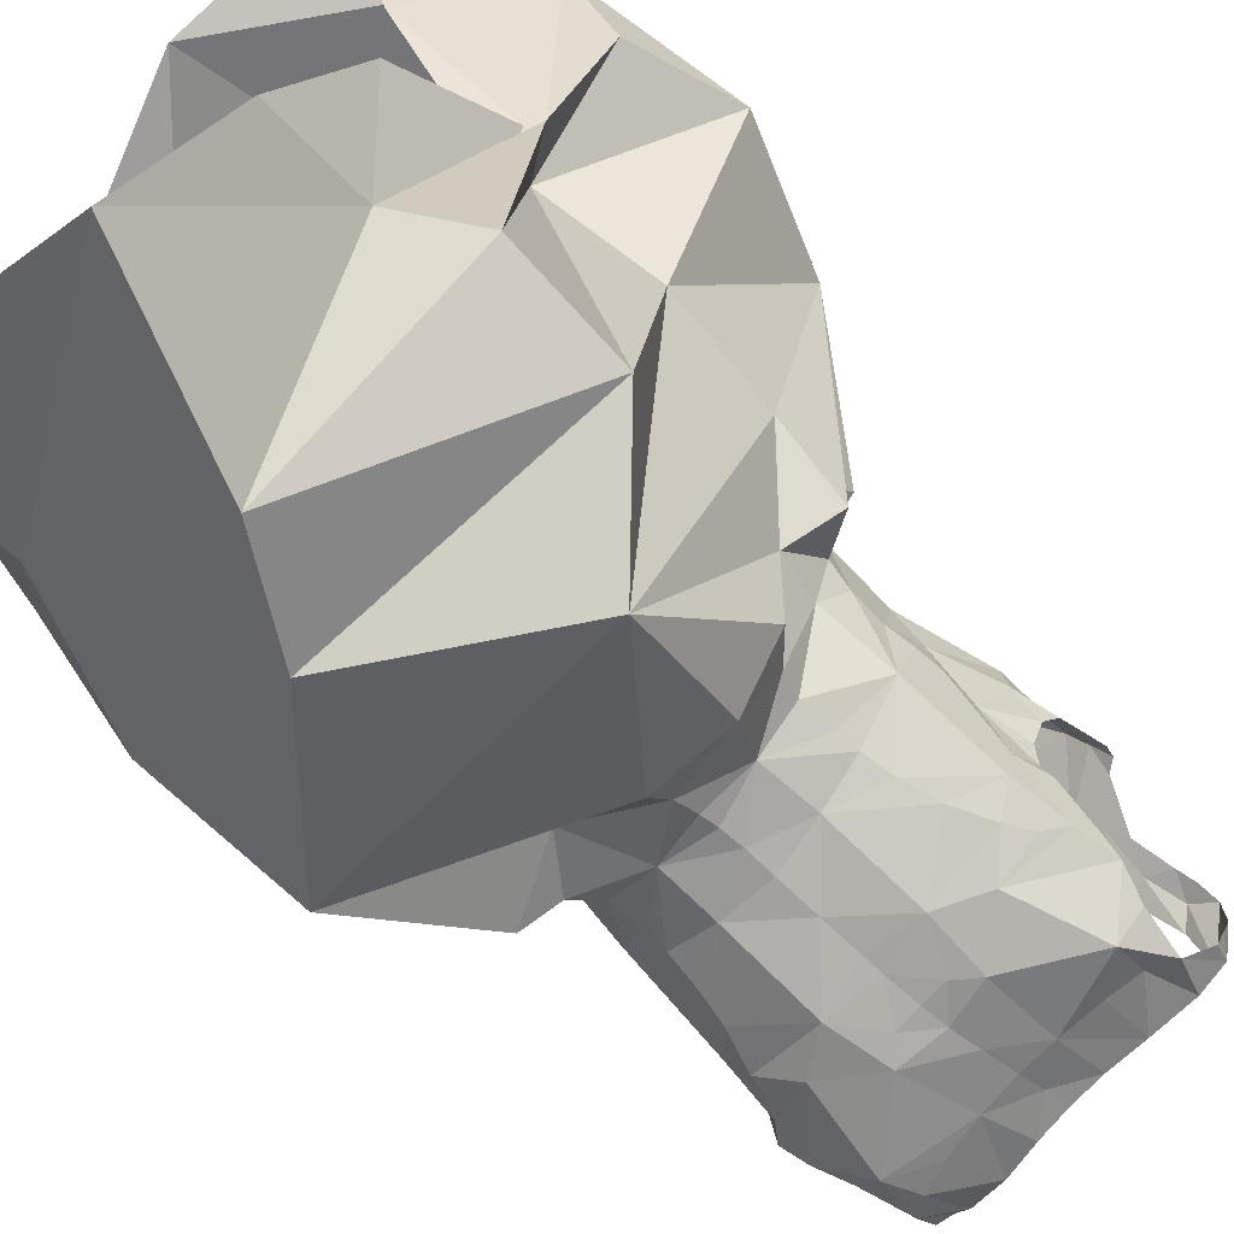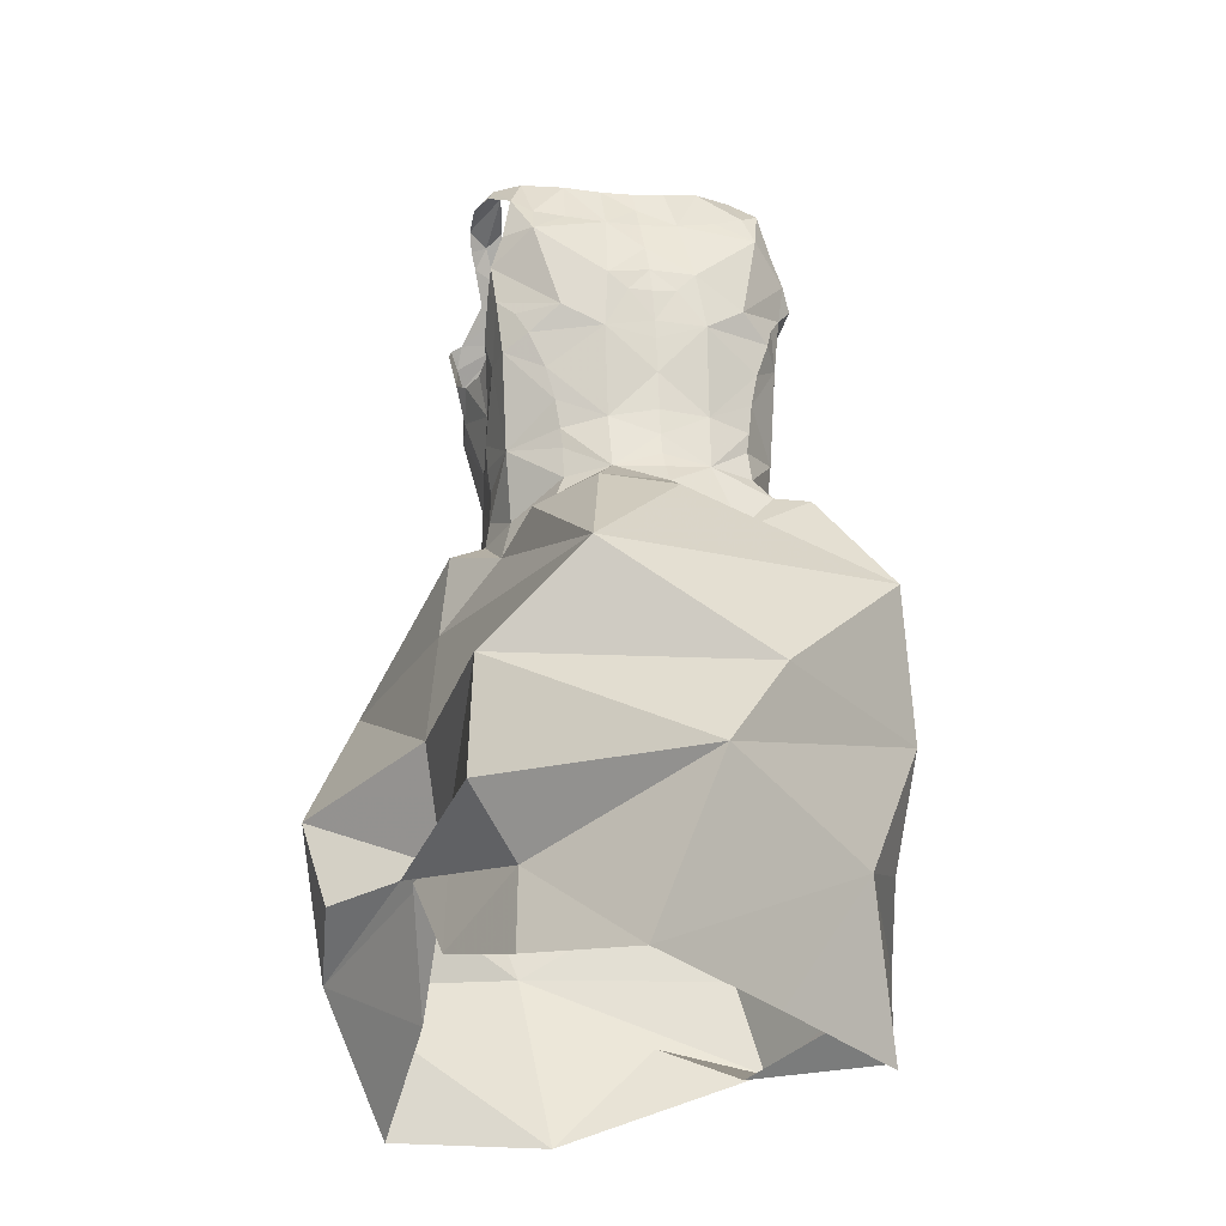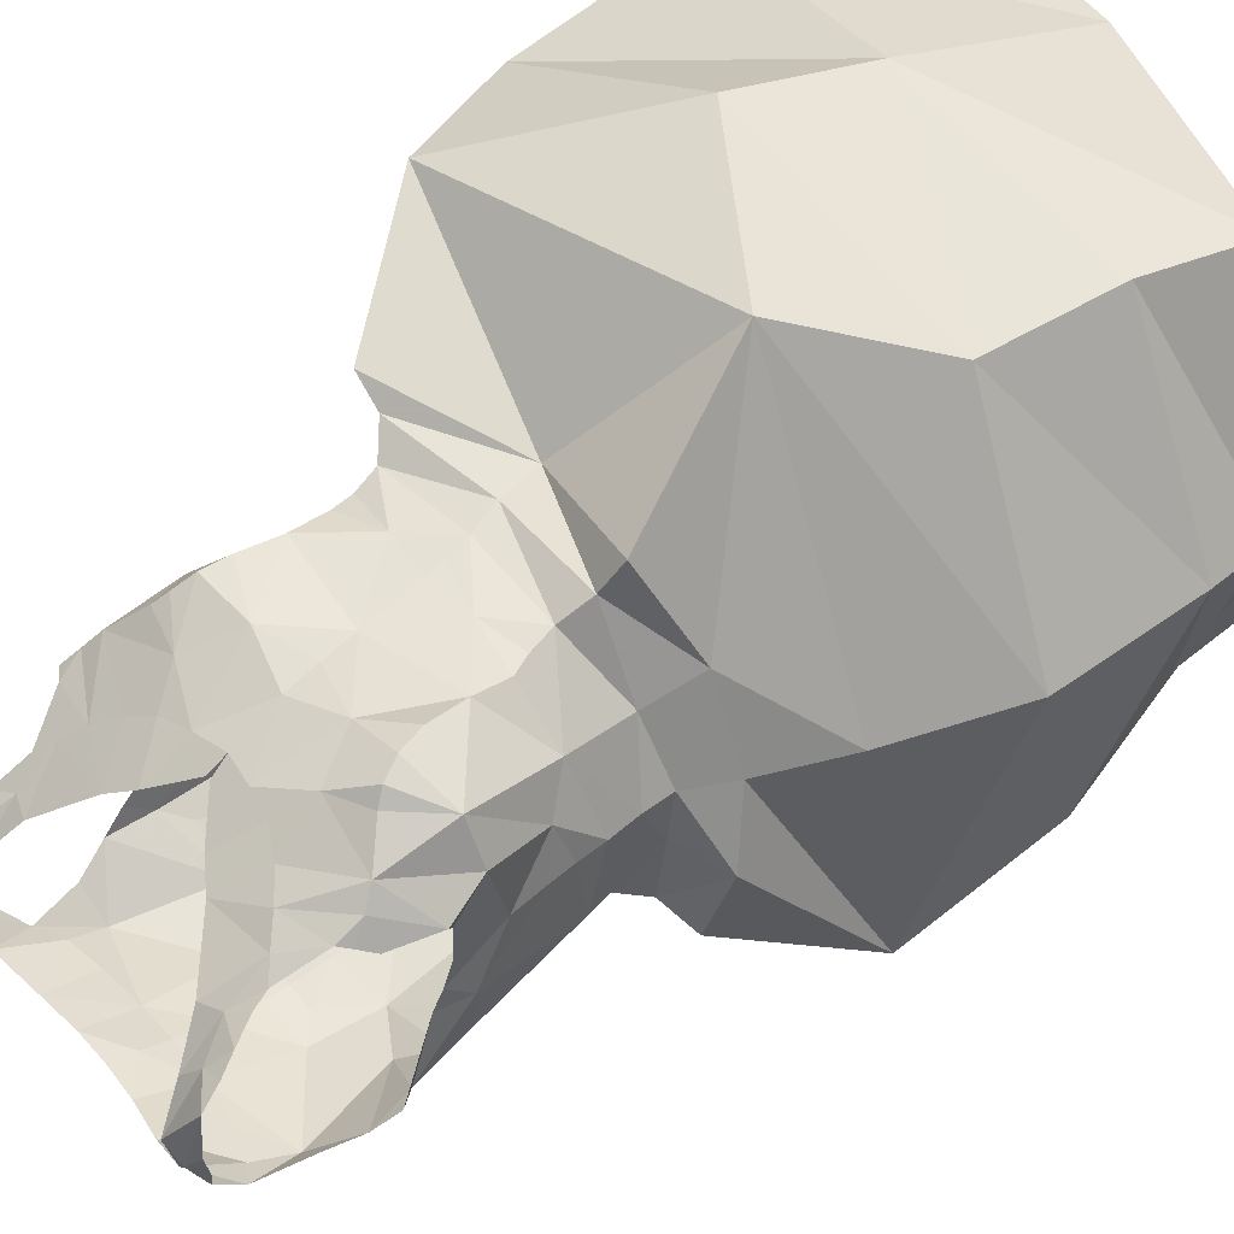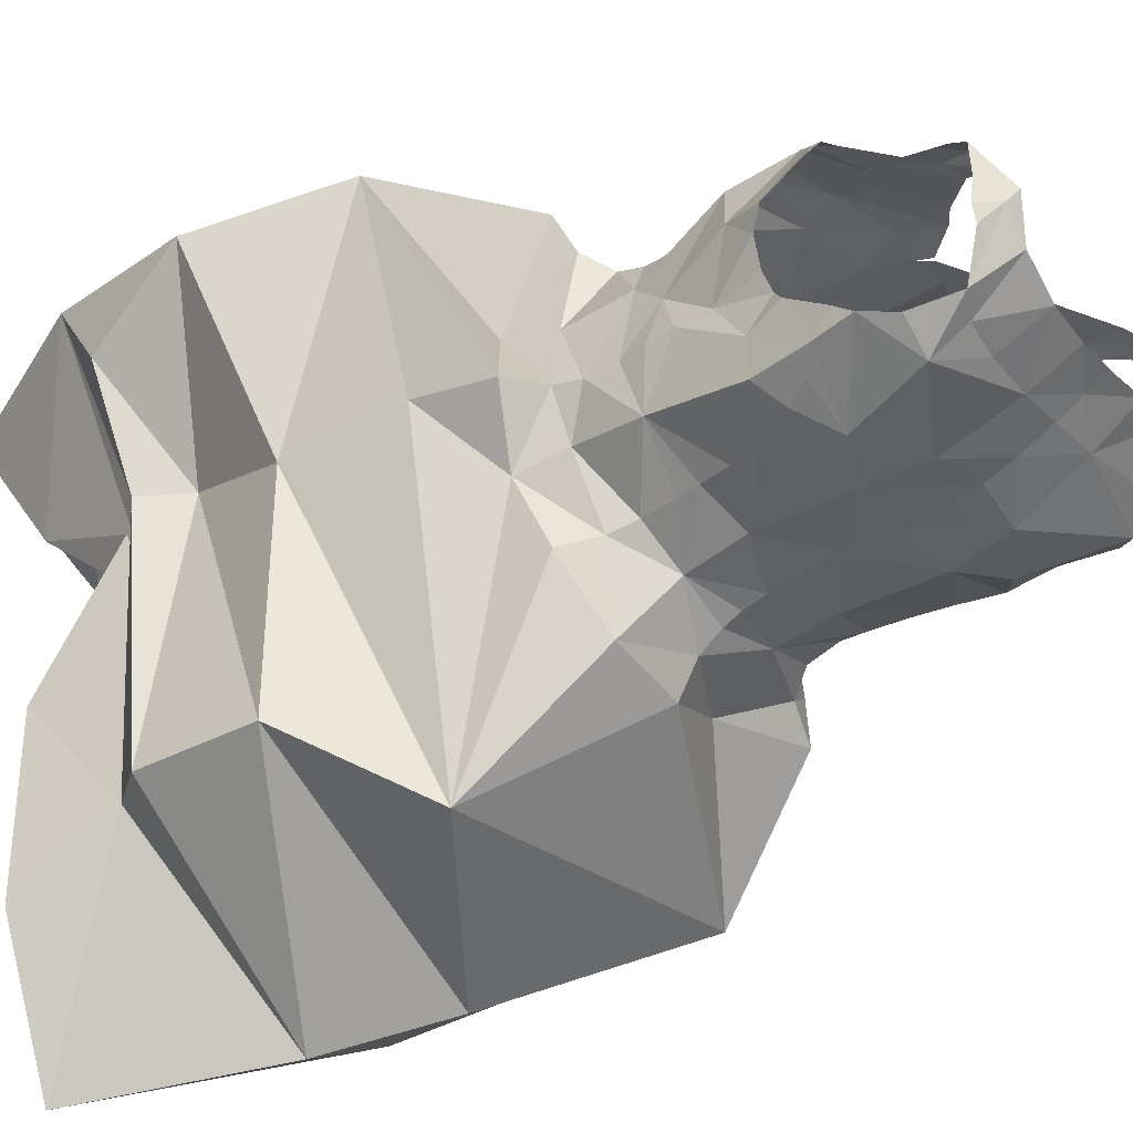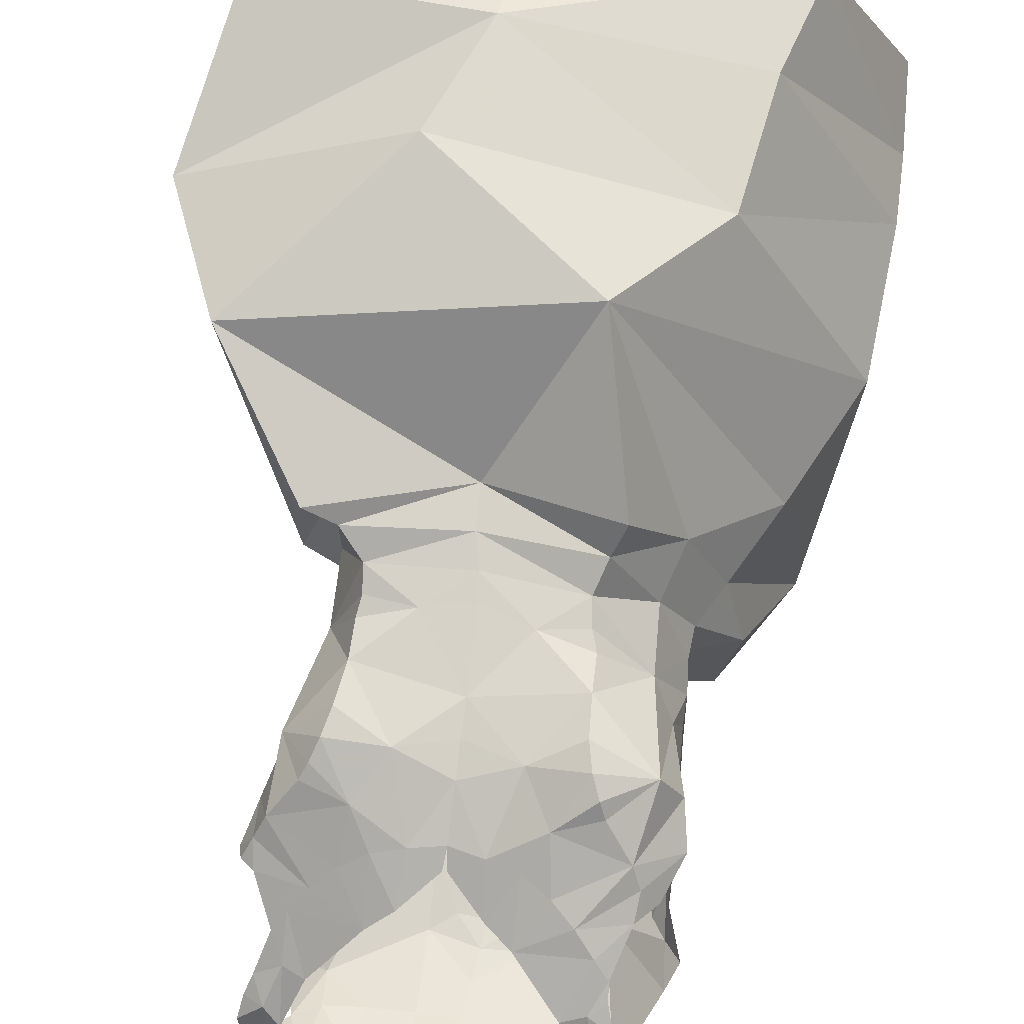
<metadata>
{"format":"obj","ext":"obj","renderer":"f3d","projection":"perspective","resolution":1024,"background":"white","views":[{"elev":-72.8,"azim":44.4,"up":"+Z"},{"elev":-26.8,"azim":170.2,"up":"+Y"},{"elev":49.5,"azim":-132.3,"up":"+Z"},{"elev":-45.7,"azim":126.6,"up":"+Z"},{"elev":67.9,"azim":-172.5,"up":"+Z"}]}
</metadata>
<code>
v 0.4002 1.159 -1.882
v 0.3995 1.197 -1.868
v 0.4258 1.161 -1.88
v 0.3671 1.158 -1.88
v 0.2776 1.17 -1.876
v 0.2539 1.179 -1.873
v 0.2883 1.208 -1.861
v 0.2392 1.189 -1.864
v 0.2589 1.214 -1.845
v 0.3109 0.6414 -2.038
v 0.3662 0.4966 -2.042
v 0.1878 0.5966 -1.932
v 0.4437 1.171 -1.878
v 0.4331 1.201 -1.859
v 0.3082 1.164 -1.877
v 0.2968 1.108 -1.891
v 0.336 1.133 -1.885
v 0.3331 1.111 -1.888
v 0.3287 1.065 -1.886
v 0.3114 1.093 -1.889
v 0.3311 1.091 -1.889
v 0.2838 0.989 -1.873
v 0.2876 1.063 -1.888
v 0.3257 1.022 -1.88
v 0.5696 0.7273 -1.632
v 0.4191 0.7156 -1.563
v 0.3854 0.6271 -1.57
v 0.3275 1.05 -1.884
v 0.5438 0.6058 -1.592
v 0.3233 0.968 -1.876
v 0.2833 0.9442 -1.873
v 0.1576 0.8226 -1.935
v 0.2064 0.9186 -1.878
v 0.2622 0.8887 -1.88
v 0.3238 0.9904 -1.876
v 0.339 1.16 -1.878
v 0.1401 0.7094 -1.897
v 0.1345 0.7495 -1.758
v 0.3409 1.179 -1.87
v 0.4541 1.204 -1.843
v 0.4673 1.194 -1.827
v 0.4642 1.189 -1.843
v 0.3694 1.196 -1.868
v 0.4587 1.188 -1.854
v 0.4672 1.193 -1.799
v 0.4454 1.209 -1.828
v 0.4518 1.187 -1.786
v 0.3429 1.197 -1.867
v 0.2453 1.219 -1.823
v 0.2338 1.212 -1.825
v 0.233 1.216 -1.806
v 0.2365 1.211 -1.838
v 0.257 1.223 -1.809
v 0.2372 1.211 -1.778
v 0.317 1.201 -1.866
v 0.321 0.9363 -1.882
v 0.3192 0.9186 -1.892
v 0.2978 0.806 -1.571
v 0.2298 0.7216 -1.608
v 0.3222 0.9501 -1.878
v 0.2454 1.153 -1.882
v 0.2279 1.154 -1.86
v 0.2195 1.101 -1.847
v 0.2566 1.084 -1.881
v 0.2284 1.085 -1.856
v 0.2163 1.131 -1.852
v 0.2086 1.115 -1.84
v 0.274 1.133 -1.724
v 0.2387 1.107 -1.718
v 0.2451 1.096 -1.707
v 0.2404 1.124 -1.728
v 0.2341 1.117 -1.731
v 0.2143 1.077 -1.732
v 0.2266 1.108 -1.735
v 0.2636 1.076 -1.689
v 0.2353 1.048 -1.69
v 0.2943 1.086 -1.695
v 0.2894 1.119 -1.718
v 0.2607 1.147 -1.734
v 0.2682 1.068 -1.68
v 0.2426 1.038 -1.863
v 0.222 1.069 -1.771
v 0.2225 1.032 -1.771
v 0.2208 1.069 -1.745
v 0.4724 0.6436 -1.941
v 0.4316 0.5954 -1.91
v 0.4036 1.072 -1.887
v 0.4372 1.069 -1.871
v 0.4267 1.052 -1.873
v 0.2475 0.9445 -1.858
v 0.2333 0.926 -1.865
v 0.224 1.008 -1.771
v 0.2311 0.9969 -1.739
v 0.2491 0.9869 -1.858
v 0.2472 1.011 -1.86
v 0.3605 0.938 -1.874
v 0.2507 0.9699 -1.856
v 0.5488 0.6455 -1.665
v 0.3963 0.9595 -1.857
v 0.4372 0.9668 -1.832
v 0.3951 0.9342 -1.856
v 0.2243 0.9667 -1.771
v 0.2457 0.9761 -1.717
v 0.2804 1.004 -1.68
v 0.2743 1.054 -1.675
v 0.2199 1.047 -1.719
v 0.2807 0.9768 -1.687
v 0.2853 0.9626 -1.685
v 0.2248 0.9871 -1.772
v 0.2787 1.034 -1.675
v 0.2261 0.9425 -1.773
v 0.2245 0.9215 -1.771
v 0.2478 0.926 -1.726
v 0.2198 1.057 -1.809
v 0.2224 1.076 -1.791
v 0.2225 1.083 -1.803
v 0.2876 0.944 -1.681
v 0.2353 0.889 -1.712
v 0.3137 1.05 -1.688
v 0.4651 0.663 -1.722
v 0.4706 0.7342 -1.952
v 0.4857 0.7453 -1.767
v 0.2799 0.9237 -1.668
v 0.5268 0.8304 -1.609
v 0.4426 1.165 -1.77
v 0.4408 1.196 -1.796
v 0.4644 1.181 -1.788
v 0.4597 1.17 -1.779
v 0.4548 1.157 -1.767
v 0.4512 1.147 -1.76
v 0.428 1.171 -1.772
v 0.4426 1.137 -1.75
v 0.396 1.144 -1.744
v 0.2619 0.7168 -2.01
v 0.4303 1.125 -1.738
v 0.2533 1.196 -1.772
v 0.2403 1.195 -1.767
v 0.2612 0.4866 -1.957
v 0.3956 0.8081 -2
v 0.2494 1.168 -1.749
v 0.2508 1.156 -1.742
v 0.261 1.176 -1.753
v 0.2443 1.183 -1.759
v 0.3086 1.147 -1.738
v 0.2766 1.18 -1.757
v 0.2642 1.204 -1.782
v 0.3974 1.105 -1.717
v 0.3787 1.133 -1.734
v 0.4157 1.114 -1.727
v 0.3541 1.11 -1.72
v 0.3527 1.096 -1.712
v 0.3759 1.1 -1.713
v 0.3082 1.108 -1.712
v 0.3263 1.134 -1.732
v 0.3297 1.102 -1.711
v 0.3511 1.11 -1.72
v 0.2076 0.8903 -1.773
v 0.1922 0.9084 -1.822
v 0.4219 0.8947 -1.877
v 0.4015 0.9153 -1.863
v 0.4377 0.8777 -1.823
v 0.445 0.9105 -1.776
v 0.4734 0.8951 -1.784
v 0.4301 0.9133 -1.815
v 0.4425 0.9306 -1.781
v 0.3987 0.9761 -1.859
v 0.3164 0.9018 -1.917
v 0.4426 0.9553 -1.784
v 0.4462 0.9753 -1.787
v 0.4479 1.021 -1.791
v 0.4482 0.996 -1.789
v 0.4494 1.042 -1.83
v 0.2273 0.9241 -1.811
v 0.4555 1.058 -1.793
v 0.4524 1.063 -1.812
v 0.271 0.9119 -1.644
v 0.4239 0.9729 -1.688
v 0.3875 0.9648 -1.68
v 0.4218 0.9593 -1.684
v 0.4554 1.069 -1.824
v 0.4516 1.082 -1.865
v 0.4449 1.04 -1.859
v 0.4035 0.9991 -1.863
v 0.4119 1.025 -1.868
v 0.4423 0.9664 -1.73
v 0.4239 1.001 -1.685
v 0.2328 1.068 -1.862
v 0.4567 1.099 -1.852
v 0.2229 0.9817 -1.818
v 0.2221 1.058 -1.839
v 0.3527 1.062 -1.696
v 0.3527 1.038 -1.691
v 0.4273 1.136 -1.894
v 0.4607 1.091 -1.719
v 0.4116 1.082 -1.702
v 0.4651 1.118 -1.742
v 0.4673 1.101 -1.731
v 0.4737 1.111 -1.742
v 0.443 1.072 -1.699
v 0.4701 1.069 -1.757
v 0.4763 1.102 -1.749
v 0.3526 1.014 -1.687
v 0.4687 0.6411 -1.803
v 0.4747 0.5523 -1.842
v 0.478 0.8348 -1.767
v 0.4622 0.9233 -1.651
v 0.3612 0.8873 -1.666
v 0.149 0.6253 -1.855
v 0.3631 0.4778 -1.617
v 0.4894 0.4846 -1.587
v 0.4327 1.05 -1.683
v 0.3915 1.049 -1.687
v 0.4281 1.03 -1.681
v 0.4587 1.04 -1.714
v 0.461 1.04 -1.746
v 0.1257 0.6377 -1.754
v 0.4453 0.9875 -1.756
v 0.438 1.063 -1.692
v 0.2145 0.6242 -1.606
v 0.1917 0.5466 -1.61
v 0.1774 0.8344 -1.769
v 0.3676 1.102 -1.894
v 0.4467 0.875 -1.714
v 0.4567 1.113 -1.867
v 0.4494 1.136 -1.877
v 0.4637 1.059 -1.771
v 0.3685 1.056 -1.887
v 0.3635 0.9829 -1.872
v 0.3506 1.09 -1.89
v 0.3781 0.9044 -1.918
v 0.1281 0.5168 -1.754
v 0.227 0.5183 -1.689
v 0.3179 0.9692 -1.681
v 0.353 0.9717 -1.68
v 0.3539 0.9577 -1.678
v 0.3554 0.9393 -1.675
v 0.4236 0.9418 -1.678
v 0.36 0.9168 -1.67
v 0.4403 0.9257 -1.664
v 0.4429 0.9151 -1.73
v 0.4984 0.642 -1.741
v 0.1256 0.5871 -1.754
v 0.2806 0.5624 -1.613
v 0.4378 0.5177 -1.951
v 0.164 0.5442 -1.773
v 0.4736 0.5441 -1.698
v 0.4905 0.6337 -1.761
v 0.1608 0.4749 -1.875
f 1 2 3
f 4 2 1
f 5 6 7
f 6 8 9
f 10 11 12
f 13 3 14
f 15 5 7
f 16 17 18
f 19 20 21
f 20 18 21
f 22 23 24
f 25 26 27
f 23 28 24
f 15 17 16
f 27 29 25
f 30 31 22
f 32 33 34
f 35 30 22
f 15 36 17
f 37 38 32
f 39 4 36
f 40 41 42
f 4 43 2
f 40 44 13
f 40 45 41
f 39 43 4
f 14 40 13
f 40 46 45
f 46 47 45
f 3 2 14
f 39 48 43
f 49 50 51
f 15 39 36
f 52 50 49
f 6 9 7
f 53 9 49
f 54 49 51
f 8 49 9
f 48 39 55
f 7 55 15
f 55 39 15
f 31 56 57
f 26 58 59
f 60 56 31
f 20 16 18
f 8 61 62
f 8 6 61
f 6 5 61
f 63 64 65
f 66 64 63
f 67 66 63
f 66 61 64
f 68 69 70
f 71 72 69
f 71 69 68
f 69 73 70
f 74 69 72
f 75 70 76
f 77 78 70
f 73 69 74
f 68 79 71
f 75 76 80
f 81 23 22
f 82 83 84
f 19 28 23
f 85 86 10
f 87 88 89
f 90 31 91
f 83 92 93
f 19 23 20
f 94 95 22
f 60 96 56
f 94 31 97
f 31 34 91
f 29 98 25
f 22 95 81
f 99 100 101
f 93 102 103
f 104 76 103
f 76 105 80
f 106 83 93
f 84 106 73
f 107 103 108
f 109 93 92
f 104 110 76
f 102 111 103
f 112 113 111
f 114 115 116
f 103 113 117
f 14 46 40
f 113 112 118
f 108 103 117
f 77 105 119
f 15 16 61
f 120 121 122
f 70 106 76
f 31 57 34
f 16 20 23
f 113 118 123
f 121 85 10
f 25 122 124
f 125 47 126
f 127 47 128
f 47 127 45
f 129 125 130
f 125 131 132
f 125 132 130
f 131 133 132
f 32 134 37
f 135 132 133
f 136 54 137
f 11 138 12
f 122 121 139
f 136 53 54
f 140 141 142
f 143 142 136
f 144 145 79
f 142 79 145
f 142 141 79
f 85 121 120
f 136 146 53
f 147 133 148
f 149 135 133
f 78 144 68
f 147 149 133
f 150 151 152
f 148 150 152
f 148 152 147
f 153 154 144
f 144 78 153
f 153 155 154
f 68 144 79
f 155 151 156
f 155 156 154
f 157 112 158
f 159 160 161
f 161 162 163
f 162 164 165
f 10 12 37
f 103 111 113
f 166 100 99
f 57 167 34
f 124 58 26
f 164 160 101
f 161 164 162
f 100 164 101
f 100 165 164
f 168 100 169
f 38 59 58
f 24 35 22
f 170 171 172
f 90 91 173
f 174 170 175
f 118 176 123
f 143 136 137
f 177 178 179
f 109 102 93
f 180 172 181
f 182 89 88
f 182 183 184
f 70 73 106
f 185 186 177
f 181 182 88
f 128 125 129
f 81 187 23
f 172 182 181
f 146 136 142
f 180 181 188
f 171 100 172
f 112 157 118
f 182 172 100
f 112 111 173
f 134 139 121
f 97 189 94
f 173 158 112
f 189 97 90
f 102 189 111
f 111 189 173
f 189 90 173
f 95 189 190
f 91 33 158
f 92 189 109
f 120 25 98
f 81 190 187
f 123 117 113
f 96 57 56
f 81 95 190
f 191 119 192
f 189 114 190
f 82 115 83
f 114 63 190
f 187 190 65
f 114 116 63
f 134 121 10
f 190 63 65
f 4 1 193
f 32 139 134
f 100 166 183
f 165 100 168
f 91 34 33
f 77 153 78
f 149 194 135
f 70 75 77
f 155 191 151
f 147 195 149
f 191 152 151
f 194 149 195
f 77 75 80
f 196 135 197
f 198 196 197
f 135 194 197
f 199 194 195
f 200 201 197
f 197 194 200
f 198 197 201
f 196 130 132
f 76 110 105
f 119 202 192
f 80 105 77
f 77 119 155
f 86 203 204
f 205 122 139
f 124 206 207
f 12 208 37
f 209 210 29
f 104 202 119
f 105 110 119
f 110 104 119
f 211 212 213
f 107 104 103
f 195 152 212
f 194 199 214
f 215 200 194
f 213 214 211
f 202 186 212
f 192 202 212
f 216 59 38
f 214 185 217
f 27 209 29
f 186 213 212
f 214 199 218
f 219 220 27
f 214 218 211
f 214 213 186
f 212 211 195
f 195 218 199
f 31 94 22
f 78 68 70
f 3 13 193
f 118 157 221
f 4 222 17
f 4 17 36
f 118 58 176
f 1 3 193
f 124 207 58
f 223 124 163
f 206 124 223
f 205 161 163
f 161 139 159
f 33 32 158
f 158 32 157
f 32 167 139
f 32 38 221
f 224 193 225
f 193 13 225
f 222 18 17
f 87 222 193
f 224 87 193
f 59 219 27
f 170 174 226
f 24 227 228
f 227 184 228
f 219 59 216
f 89 184 227
f 181 224 188
f 18 229 21
f 25 120 122
f 28 19 227
f 28 227 24
f 124 26 25
f 58 118 221
f 230 139 167
f 205 139 161
f 207 176 58
f 37 216 38
f 18 222 229
f 124 122 205
f 169 171 217
f 220 231 232
f 61 16 64
f 228 30 35
f 108 233 107
f 104 233 202
f 233 234 202
f 227 229 222
f 158 173 91
f 87 224 181
f 108 117 233
f 235 233 236
f 49 54 53
f 61 66 62
f 236 178 235
f 128 47 125
f 178 202 234
f 233 117 236
f 178 234 235
f 61 5 15
f 4 193 222
f 95 94 189
f 102 109 189
f 185 214 186
f 170 215 217
f 235 234 233
f 217 168 169
f 214 217 215
f 44 40 42
f 237 179 178
f 185 177 179
f 168 185 165
f 180 175 172
f 30 60 31
f 104 107 233
f 178 236 237
f 126 131 125
f 177 186 178
f 186 202 178
f 179 237 185
f 207 123 176
f 215 194 214
f 236 117 238
f 226 200 215
f 207 238 123
f 117 123 238
f 142 145 146
f 115 114 83
f 23 64 16
f 211 218 195
f 216 37 208
f 92 83 114
f 87 181 88
f 228 184 183
f 226 215 170
f 63 116 67
f 83 106 84
f 184 89 182
f 239 238 207
f 143 140 142
f 240 162 165
f 189 92 114
f 170 172 175
f 152 195 147
f 240 165 185
f 223 162 240
f 222 87 227
f 207 206 239
f 217 171 170
f 185 237 240
f 240 237 239
f 223 163 162
f 239 206 223
f 187 65 64
f 221 38 58
f 212 152 191
f 239 237 238
f 236 238 237
f 26 59 27
f 19 21 229
f 160 164 161
f 49 8 52
f 96 228 166
f 87 89 227
f 60 30 96
f 96 30 228
f 76 106 93
f 166 228 183
f 96 166 99
f 159 230 160
f 76 93 103
f 96 160 230
f 101 96 99
f 96 230 57
f 96 101 160
f 155 119 191
f 192 212 191
f 90 97 31
f 187 64 23
f 19 229 227
f 100 171 169
f 98 241 120
f 120 241 85
f 216 242 219
f 153 77 155
f 47 46 126
f 182 100 183
f 220 243 209
f 241 98 29
f 11 86 244
f 208 12 242
f 57 230 167
f 208 242 216
f 168 217 185
f 37 134 10
f 245 232 231
f 243 220 232
f 220 242 231
f 29 246 203
f 241 29 203
f 219 242 220
f 210 246 29
f 247 203 246
f 27 220 209
f 203 86 241
f 247 204 203
f 86 204 244
f 248 231 12
f 242 12 231
f 241 86 85
f 138 248 12
f 245 231 248
f 10 86 11
f 239 223 240
f 228 35 24
f 159 139 230
f 32 34 167
f 124 205 163
f 32 221 157
f 79 141 71
f 196 132 135

</code>
